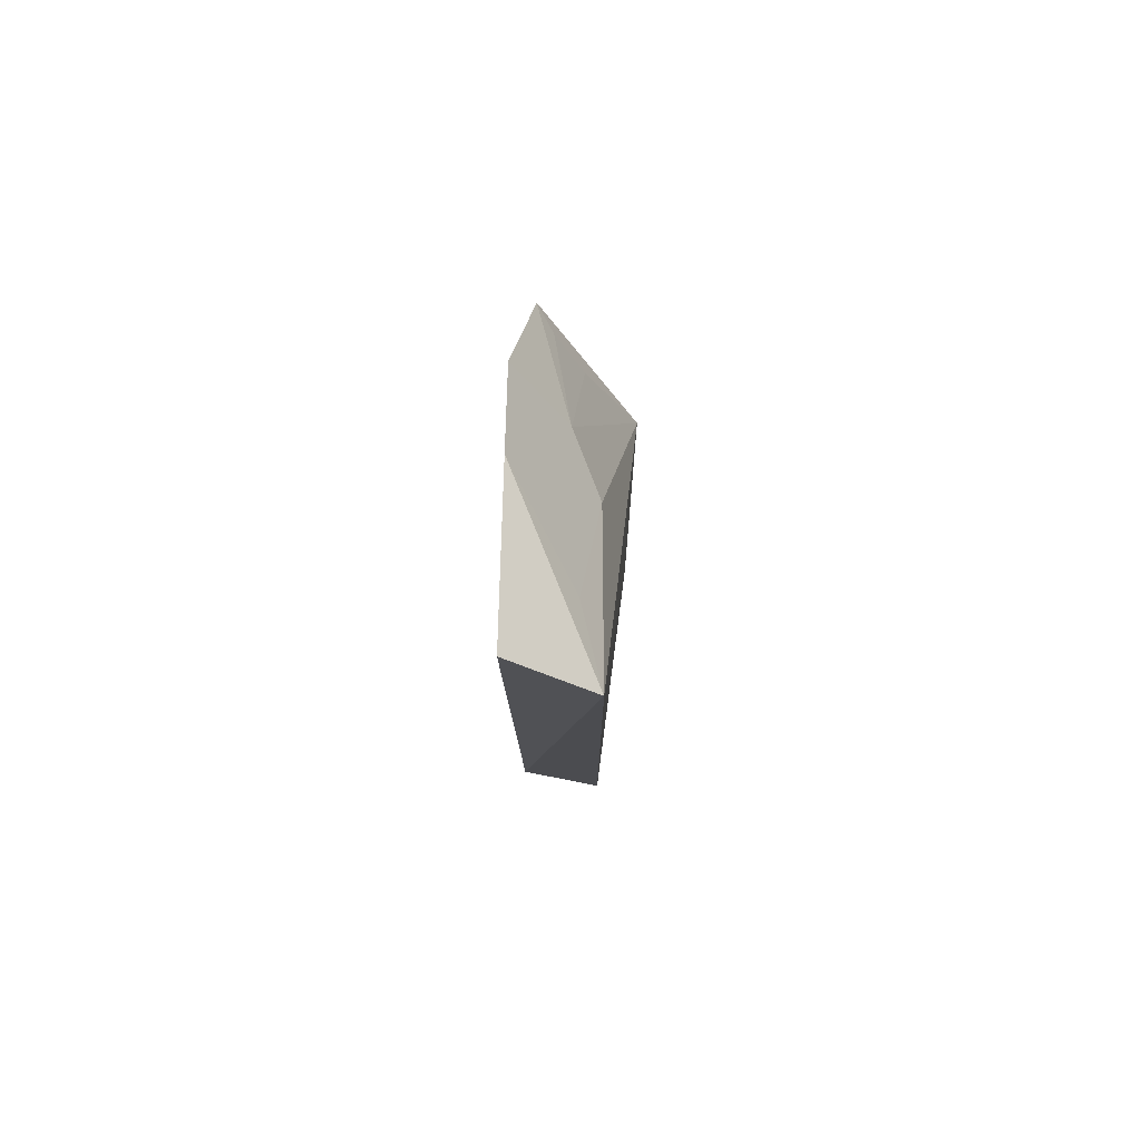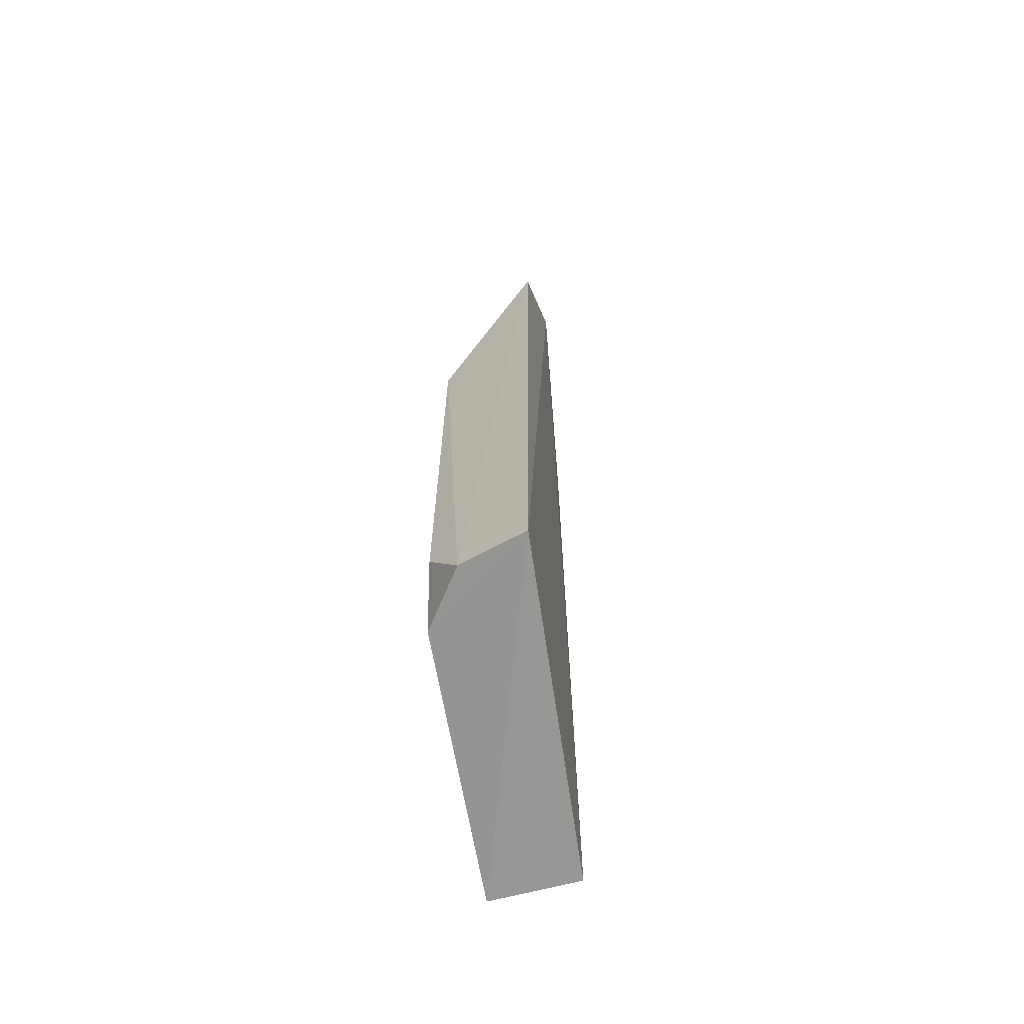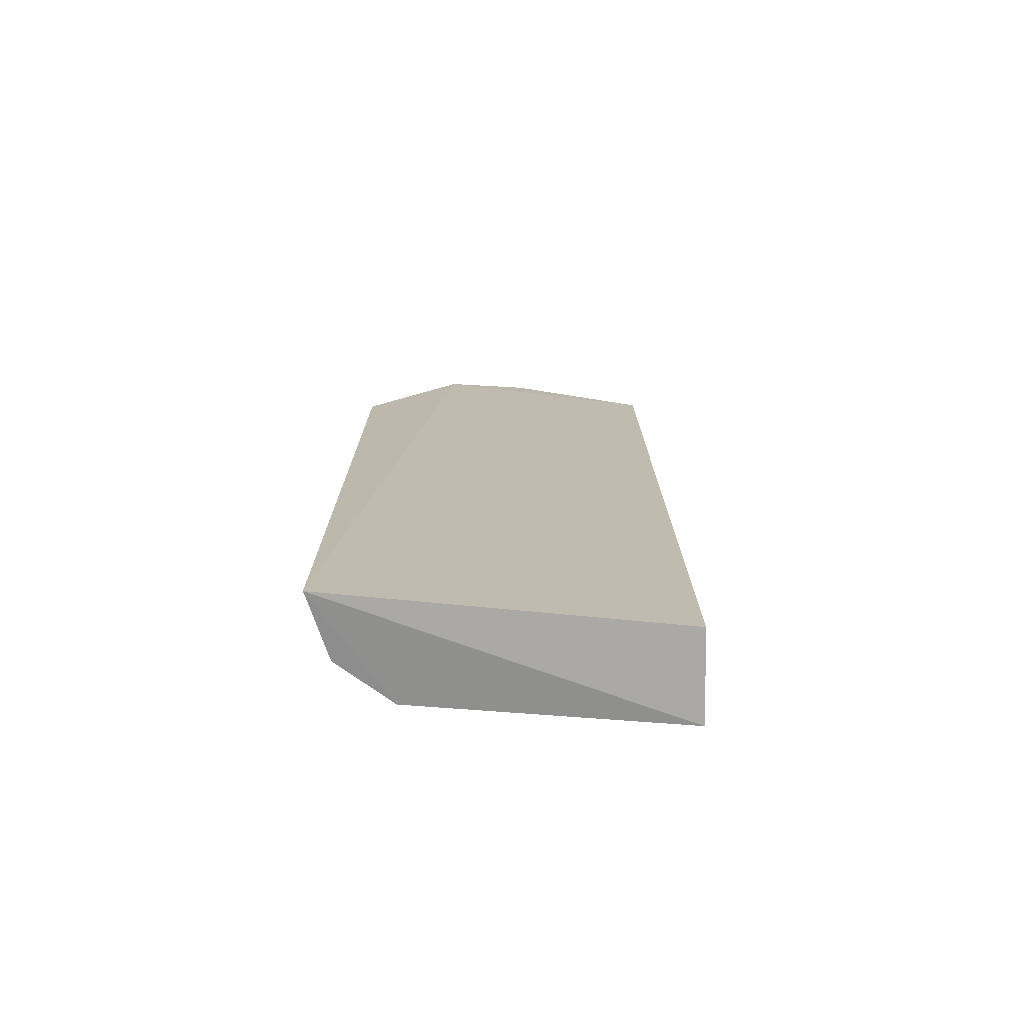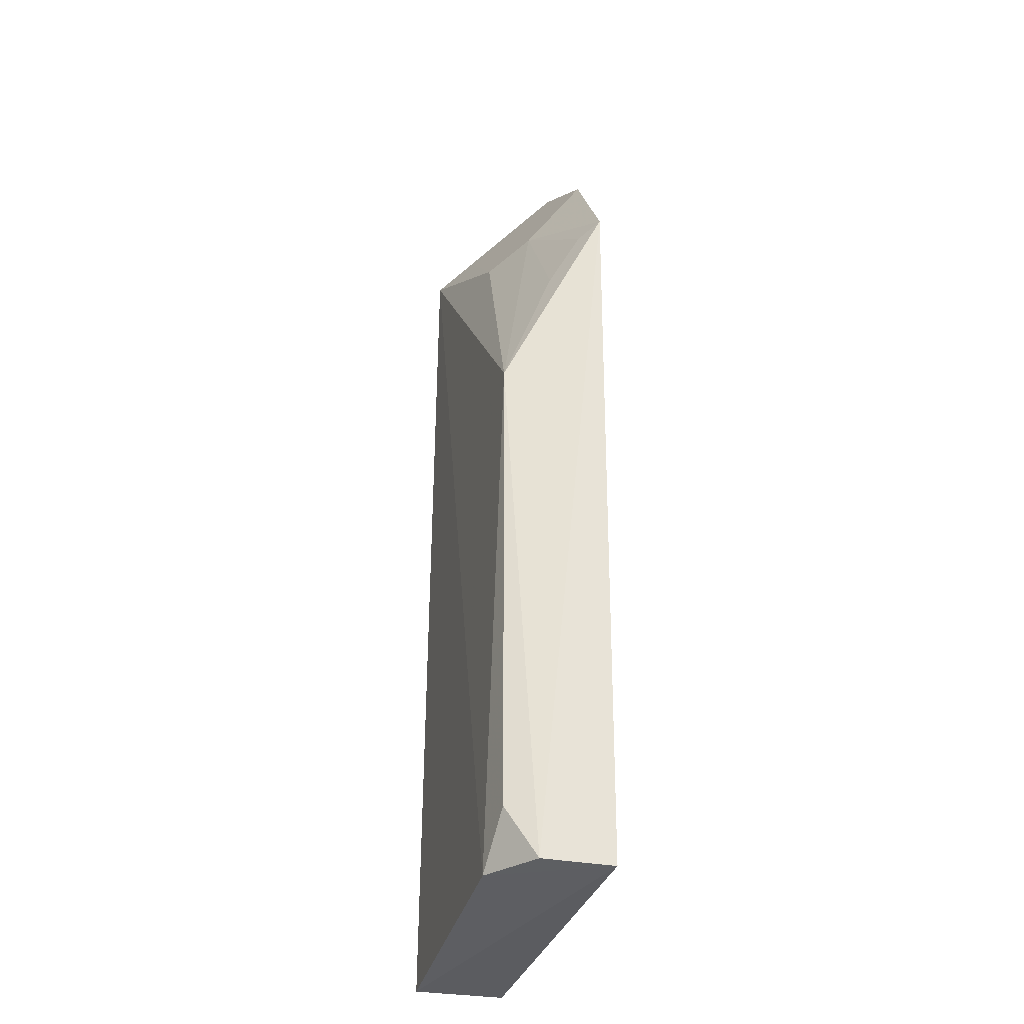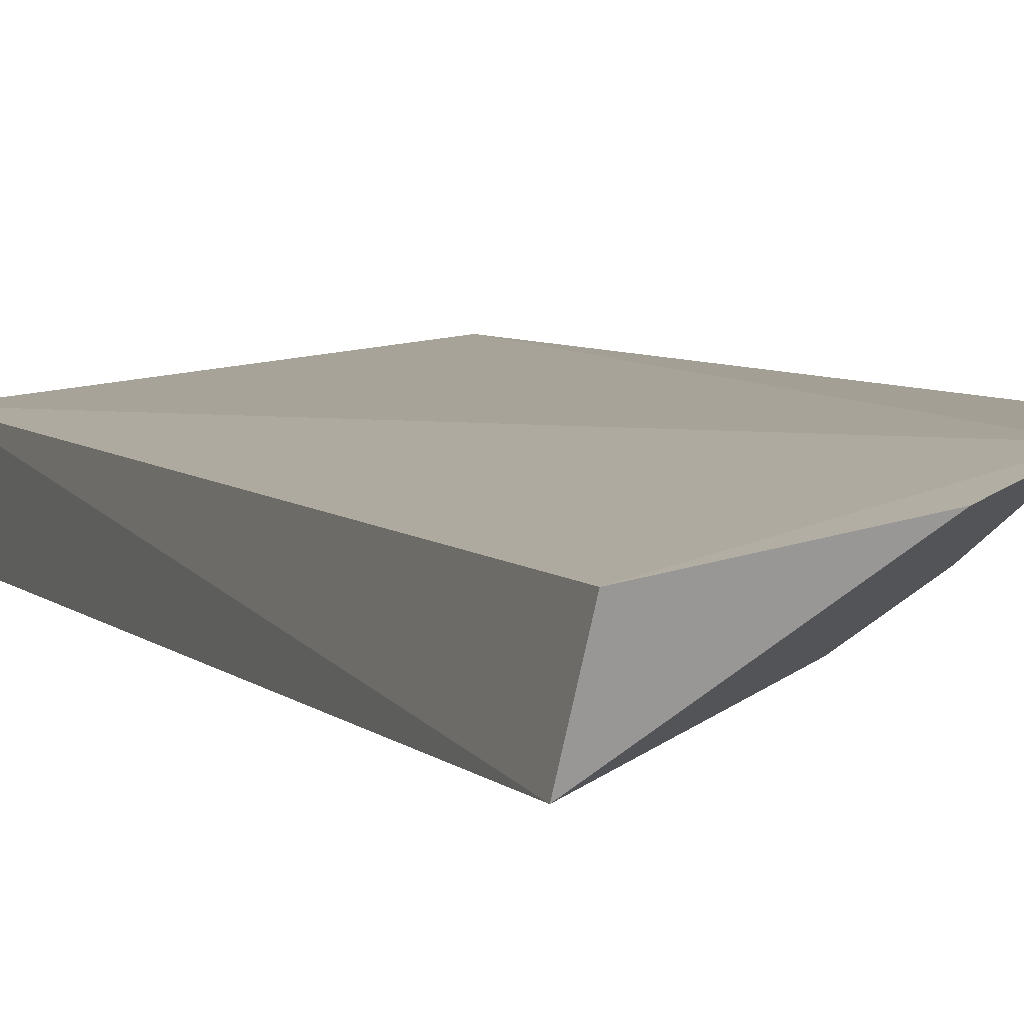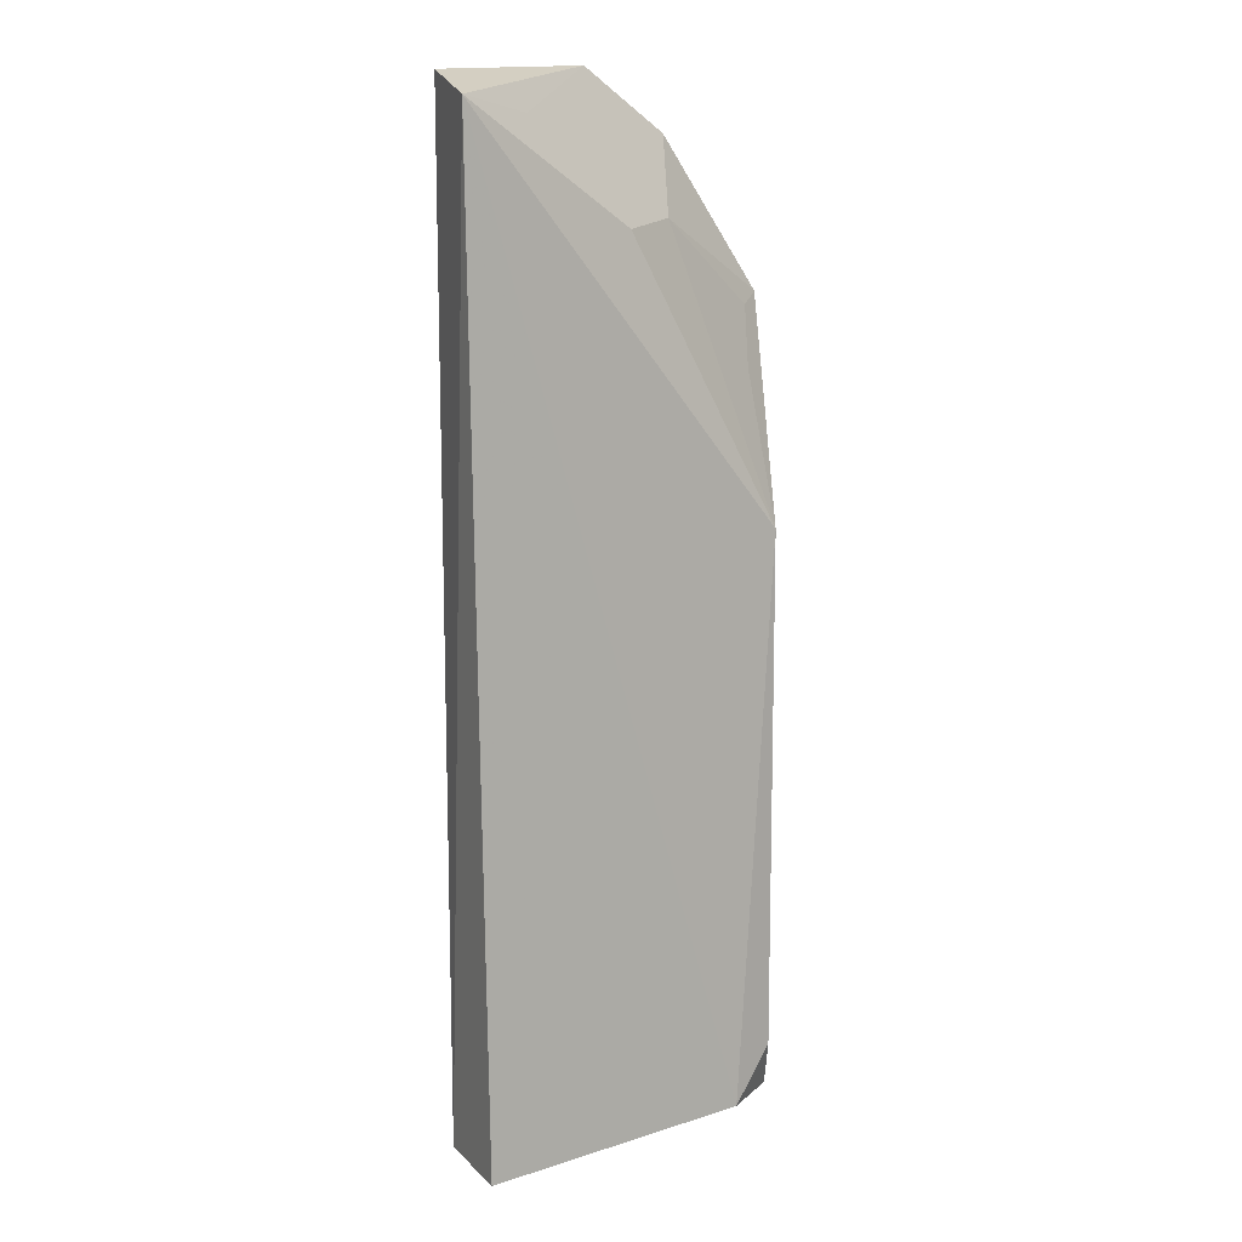
<metadata>
{"format":"obj","ext":"obj","renderer":"f3d","projection":"perspective","resolution":1024,"background":"white","views":[{"elev":79.4,"azim":101.2,"up":"+Y"},{"elev":-67.8,"azim":-75.6,"up":"+Y"},{"elev":-75.7,"azim":0.7,"up":"+Y"},{"elev":-34.7,"azim":-101.8,"up":"+Y"},{"elev":5.7,"azim":157.8,"up":"+Z"},{"elev":12.6,"azim":153.0,"up":"+Y"}]}
</metadata>
<code>
v -0.1352 0.09848 -0.05486
v -0.1352 0.09848 -0.08232
v -0.1318 0.3949 -0.08078
v -0.1822 0.4031 -0.04711
v -0.24 0.09913 -0.04397
v -0.1352 0.4015 -0.05486
v -0.2095 0.3849 -0.04187
v -0.2292 0.2754 -0.0738
v -0.1846 0.36 -0.07056
v -0.2167 0.1033 -0.07702
v -0.2396 0.3401 -0.0422
v -0.1543 0.3903 -0.07054
v -0.2294 0.1193 -0.07374
v -0.2337 0.1023 -0.06434
v -0.202 0.3623 -0.05925
v -0.2289 0.3194 -0.0577
v -0.233 0.3367 -0.04826
f 1 2 3
f 5 2 1
f 6 1 3
f 6 3 4
f 7 5 1
f 7 6 4
f 7 1 6
f 9 3 8
f 10 8 3
f 10 3 2
f 10 2 5
f 11 5 7
f 12 9 4
f 12 4 3
f 12 3 9
f 13 8 10
f 14 11 8
f 14 5 11
f 14 8 13
f 14 13 10
f 14 10 5
f 15 9 8
f 15 11 7
f 15 7 4
f 15 4 9
f 16 15 8
f 16 8 11
f 17 16 11
f 17 11 15
f 17 15 16

</code>
